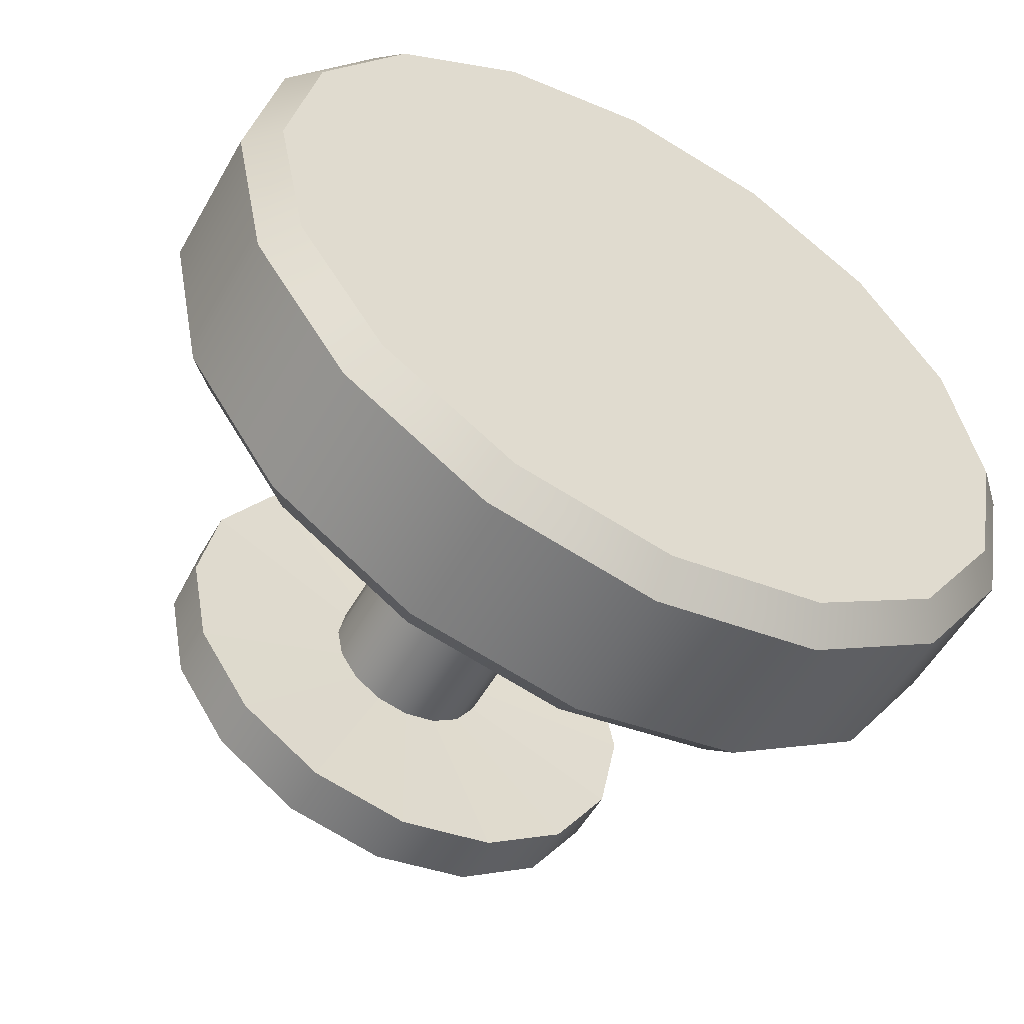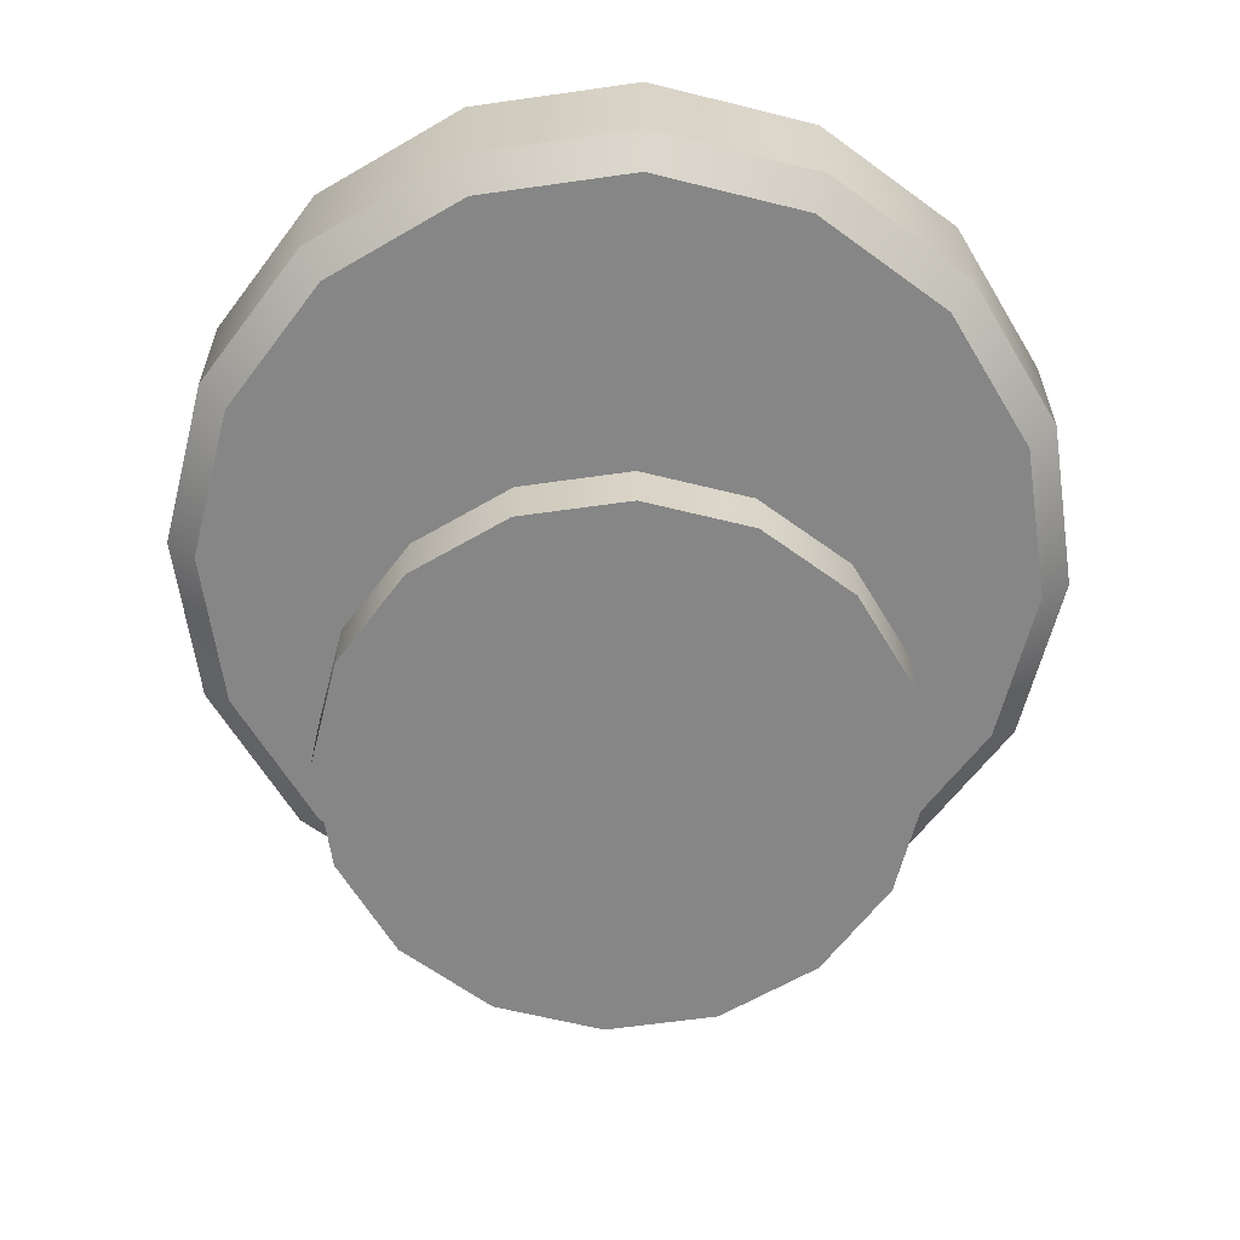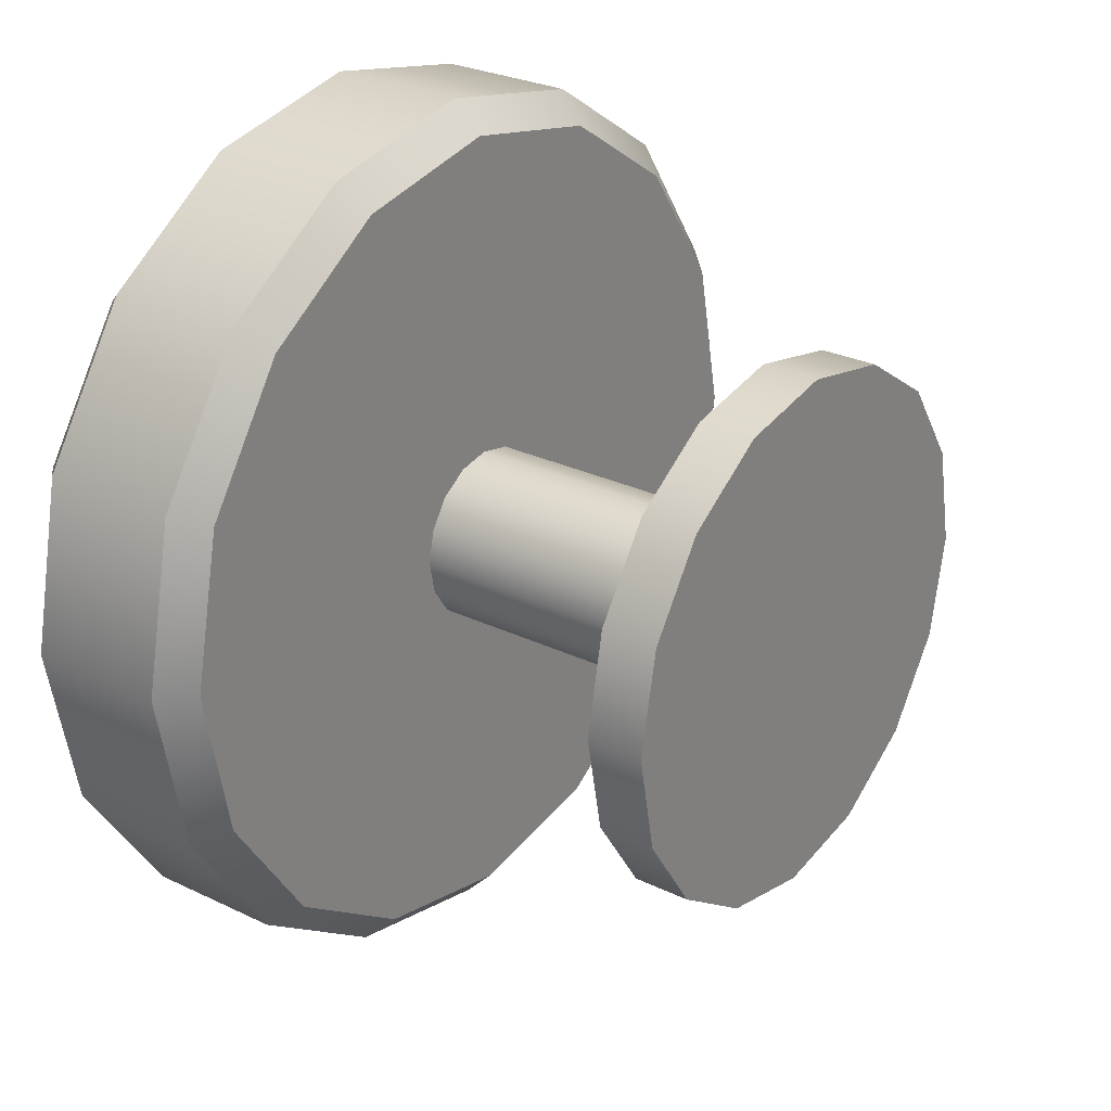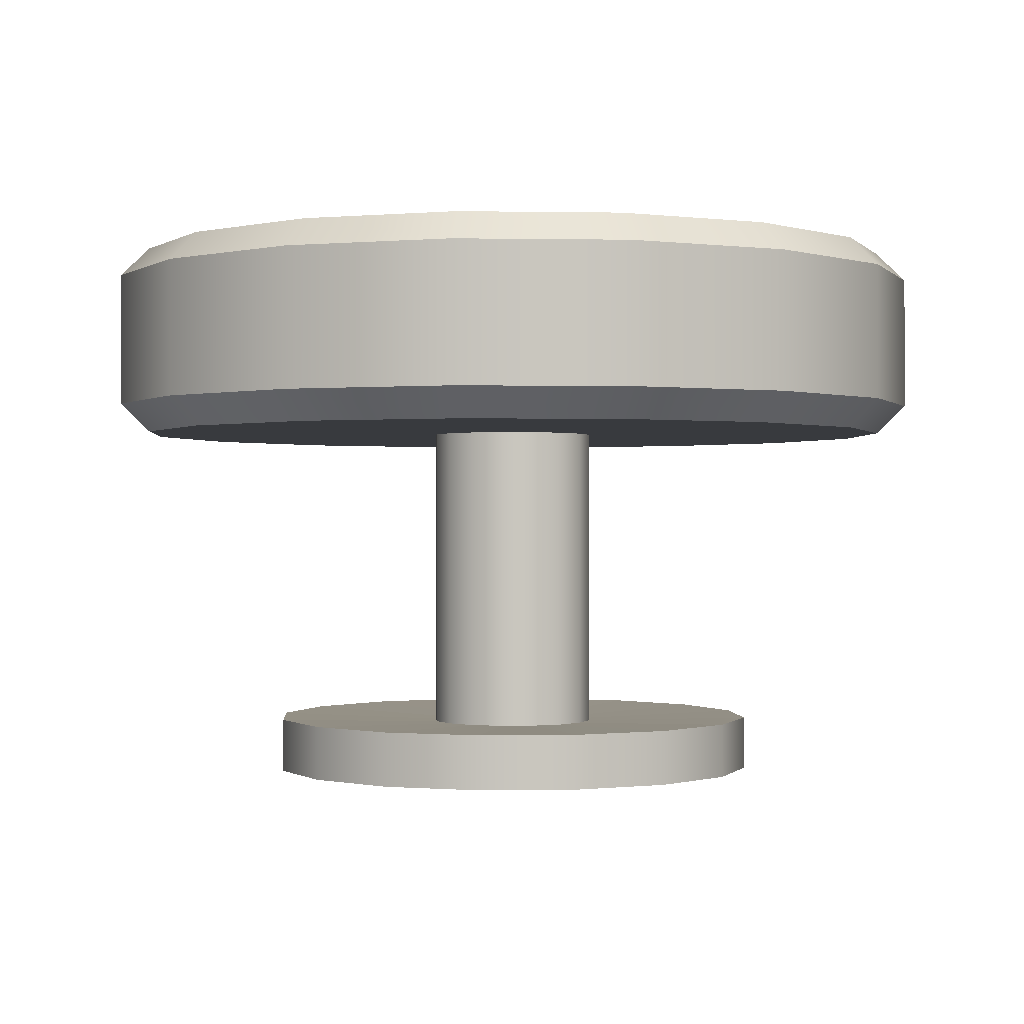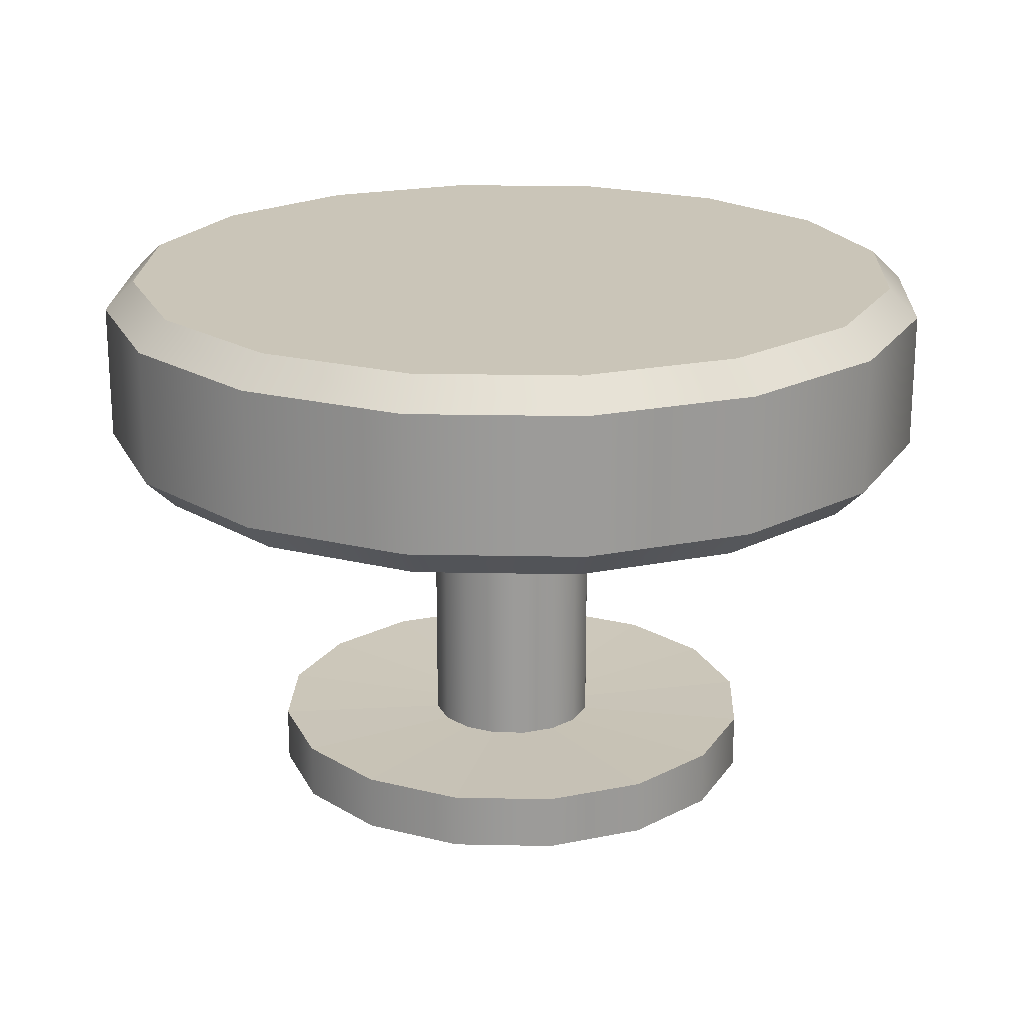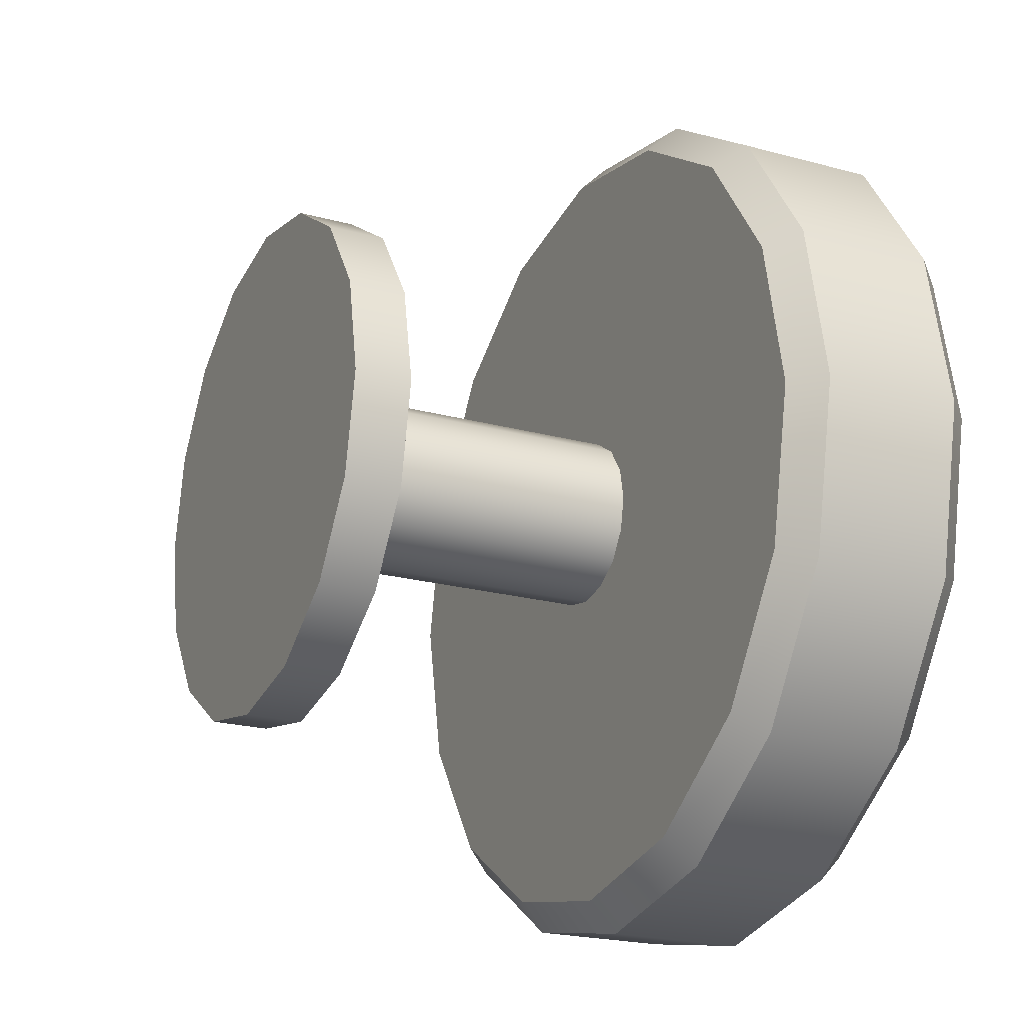
<metadata>
{"format":"obj","ext":"obj","renderer":"f3d","projection":"perspective","resolution":1024,"background":"white","views":[{"elev":-54.0,"azim":150.9,"up":"+Z"},{"elev":-62.0,"azim":19.5,"up":"+Y"},{"elev":27.2,"azim":-53.2,"up":"+Z"},{"elev":-0.4,"azim":-15.0,"up":"+Y"},{"elev":20.5,"azim":35.9,"up":"+Y"},{"elev":-21.6,"azim":64.3,"up":"+Z"}]}
</metadata>
<code>
v 0 2.077 0
v 0 3.185 0
v -2.258 2.243 0.9355
v -2.102 2.077 0.8706
v -1.729 2.243 1.729
v -1.609 2.077 1.609
v -0.9355 2.243 2.258
v -0.8706 2.077 2.102
v 0 2.243 2.444
v 0 2.077 2.275
v 0.9355 2.243 2.258
v 0.8706 2.077 2.102
v 1.729 2.243 1.729
v 1.609 2.077 1.609
v 2.258 2.243 0.9355
v 2.102 2.077 0.8706
v 2.444 2.243 1e-06
v 2.275 2.077 1e-06
v 2.258 2.243 -0.9355
v 2.102 2.077 -0.8706
v 1.729 2.243 -1.729
v 1.609 2.077 -1.609
v 0.9355 2.243 -2.258
v 0.8706 2.077 -2.102
v 3e-06 2.243 -2.444
v 3e-06 2.077 -2.275
v -0.9355 2.243 -2.258
v -0.8706 2.077 -2.102
v -1.729 2.243 -1.729
v -1.609 2.077 -1.609
v -2.258 2.243 -0.9355
v -2.102 2.077 -0.8706
v -2.444 2.243 0
v -2.275 2.077 0
v -2.258 3.019 0.9355
v -2.102 3.185 0.8706
v -1.729 3.019 1.729
v -1.609 3.185 1.609
v -0.9355 3.019 2.258
v -0.8706 3.185 2.102
v 0 3.019 2.444
v 0 3.185 2.275
v 0.9355 3.019 2.258
v 0.8706 3.185 2.102
v 1.729 3.019 1.729
v 1.609 3.185 1.609
v 2.258 3.019 0.9355
v 2.102 3.185 0.8706
v 2.444 3.019 1e-06
v 2.275 3.185 1e-06
v 2.258 3.019 -0.9355
v 2.102 3.185 -0.8706
v 1.729 3.019 -1.729
v 1.609 3.185 -1.609
v 0.9355 3.019 -2.258
v 0.8706 3.185 -2.102
v 3e-06 3.019 -2.444
v 3e-06 3.185 -2.275
v -0.9355 3.019 -2.258
v -0.8706 3.185 -2.102
v -1.729 3.019 -1.729
v -1.609 3.185 -1.609
v -2.258 3.019 -0.9355
v -2.102 3.185 -0.8706
v -2.444 3.019 0
v -2.275 3.185 0
v -0.4485 0.285 0.1858
v -0.3433 0.285 0.3433
v -0.1858 0.285 0.4485
v 0 0.285 0.4855
v 0.1858 0.285 0.4485
v 0.3433 0.285 0.3433
v 0.4485 0.285 0.1858
v 0.4855 0.285 0
v 0.4485 0.285 -0.1858
v 0.3433 0.285 -0.3433
v 0.1858 0.285 -0.4485
v 3e-06 0.285 -0.4855
v -0.1858 0.285 -0.4485
v -0.3433 0.285 -0.3433
v -0.4485 0.285 -0.1858
v -0.4855 0.285 0
v -0.4485 2.09 0.1858
v -0.3433 2.09 0.3433
v -0.1858 2.09 0.4485
v 0 2.09 0.4855
v 0.1858 2.09 0.4485
v 0.3433 2.09 0.3433
v 0.4485 2.09 0.1858
v 0.4855 2.09 0
v 0.4485 2.09 -0.1858
v 0.3433 2.09 -0.3433
v 0.1858 2.09 -0.4485
v 3e-06 2.09 -0.4855
v -0.1858 2.09 -0.4485
v -0.3433 2.09 -0.3433
v -0.4485 2.09 -0.1858
v -0.4855 2.09 0
v -1.343 0.3123 0.5563
v -1.028 0.3123 1.028
v -1.454 0.3123 0
v -0.5563 0.3123 1.343
v 0 0.3123 1.454
v 0.5563 0.3123 1.343
v 1.028 0.3123 1.028
v 1.343 0.3123 0.5563
v 1.454 0.3123 1e-06
v 1.343 0.3123 -0.5563
v 1.028 0.3123 -1.028
v 0.5563 0.3123 -1.343
v 3e-06 0.3123 -1.454
v -0.5563 0.3123 -1.343
v -1.028 0.3123 -1.028
v -1.343 0.3123 -0.5563
v -1.343 0 0.5563
v -1.028 0 1.028
v -1.454 0 0
v -0.5563 0 1.343
v 0 0 1.454
v 0.5563 0 1.343
v 1.028 0 1.028
v 1.343 0 0.5563
v 1.454 0 1e-06
v 1.343 0 -0.5563
v 1.028 0 -1.028
v 0.5563 0 -1.343
v 3e-06 0 -1.454
v -0.5563 0 -1.343
v -1.028 0 -1.028
v -1.343 0 -0.5563
v 0 0 0
f 3 4 6 5
f 4 3 33 34
f 5 6 8 7
f 7 8 10 9
f 9 10 12 11
f 11 12 14 13
f 13 14 16 15
f 15 16 18 17
f 17 18 20 19
f 19 20 22 21
f 21 22 24 23
f 23 24 26 25
f 25 26 28 27
f 27 28 30 29
f 29 30 32 31
f 31 32 34 33
f 35 36 66 65
f 36 35 37 38
f 38 37 39 40
f 40 39 41 42
f 42 41 43 44
f 44 43 45 46
f 46 45 47 48
f 48 47 49 50
f 50 49 51 52
f 52 51 53 54
f 54 53 55 56
f 56 55 57 58
f 58 57 59 60
f 60 59 61 62
f 62 61 63 64
f 64 63 65 66
f 3 5 37 35
f 5 7 39 37
f 7 9 41 39
f 9 11 43 41
f 11 13 45 43
f 13 15 47 45
f 15 17 49 47
f 17 19 51 49
f 19 21 53 51
f 21 23 55 53
f 23 25 57 55
f 25 27 59 57
f 27 29 61 59
f 29 31 63 61
f 31 33 65 63
f 33 3 35 65
f 6 4 1
f 8 6 1
f 10 8 1
f 12 10 1
f 14 12 1
f 16 14 1
f 18 16 1
f 20 18 1
f 22 20 1
f 24 22 1
f 26 24 1
f 28 26 1
f 30 28 1
f 32 30 1
f 34 32 1
f 4 34 1
f 36 38 2
f 38 40 2
f 40 42 2
f 42 44 2
f 44 46 2
f 46 48 2
f 48 50 2
f 50 52 2
f 52 54 2
f 54 56 2
f 56 58 2
f 58 60 2
f 60 62 2
f 62 64 2
f 64 66 2
f 66 36 2
f 83 98 82 67
f 84 83 67 68
f 85 84 68 69
f 86 85 69 70
f 87 86 70 71
f 88 87 71 72
f 89 88 72 73
f 90 89 73 74
f 91 90 74 75
f 92 91 75 76
f 93 92 76 77
f 94 93 77 78
f 95 94 78 79
f 96 95 79 80
f 97 96 80 81
f 98 97 81 82
f 68 67 99 100
f 67 82 101 99
f 69 68 100 102
f 70 69 102 103
f 71 70 103 104
f 72 71 104 105
f 73 72 105 106
f 74 73 106 107
f 75 74 107 108
f 76 75 108 109
f 77 76 109 110
f 78 77 110 111
f 79 78 111 112
f 80 79 112 113
f 81 80 113 114
f 82 81 114 101
f 100 99 115 116
f 99 101 117 115
f 102 100 116 118
f 103 102 118 119
f 104 103 119 120
f 105 104 120 121
f 106 105 121 122
f 107 106 122 123
f 108 107 123 124
f 109 108 124 125
f 110 109 125 126
f 111 110 126 127
f 112 111 127 128
f 113 112 128 129
f 114 113 129 130
f 101 114 130 117
f 116 115 131
f 115 117 131
f 118 116 131
f 119 118 131
f 120 119 131
f 121 120 131
f 122 121 131
f 123 122 131
f 124 123 131
f 125 124 131
f 126 125 131
f 127 126 131
f 128 127 131
f 129 128 131
f 130 129 131
f 117 130 131

</code>
